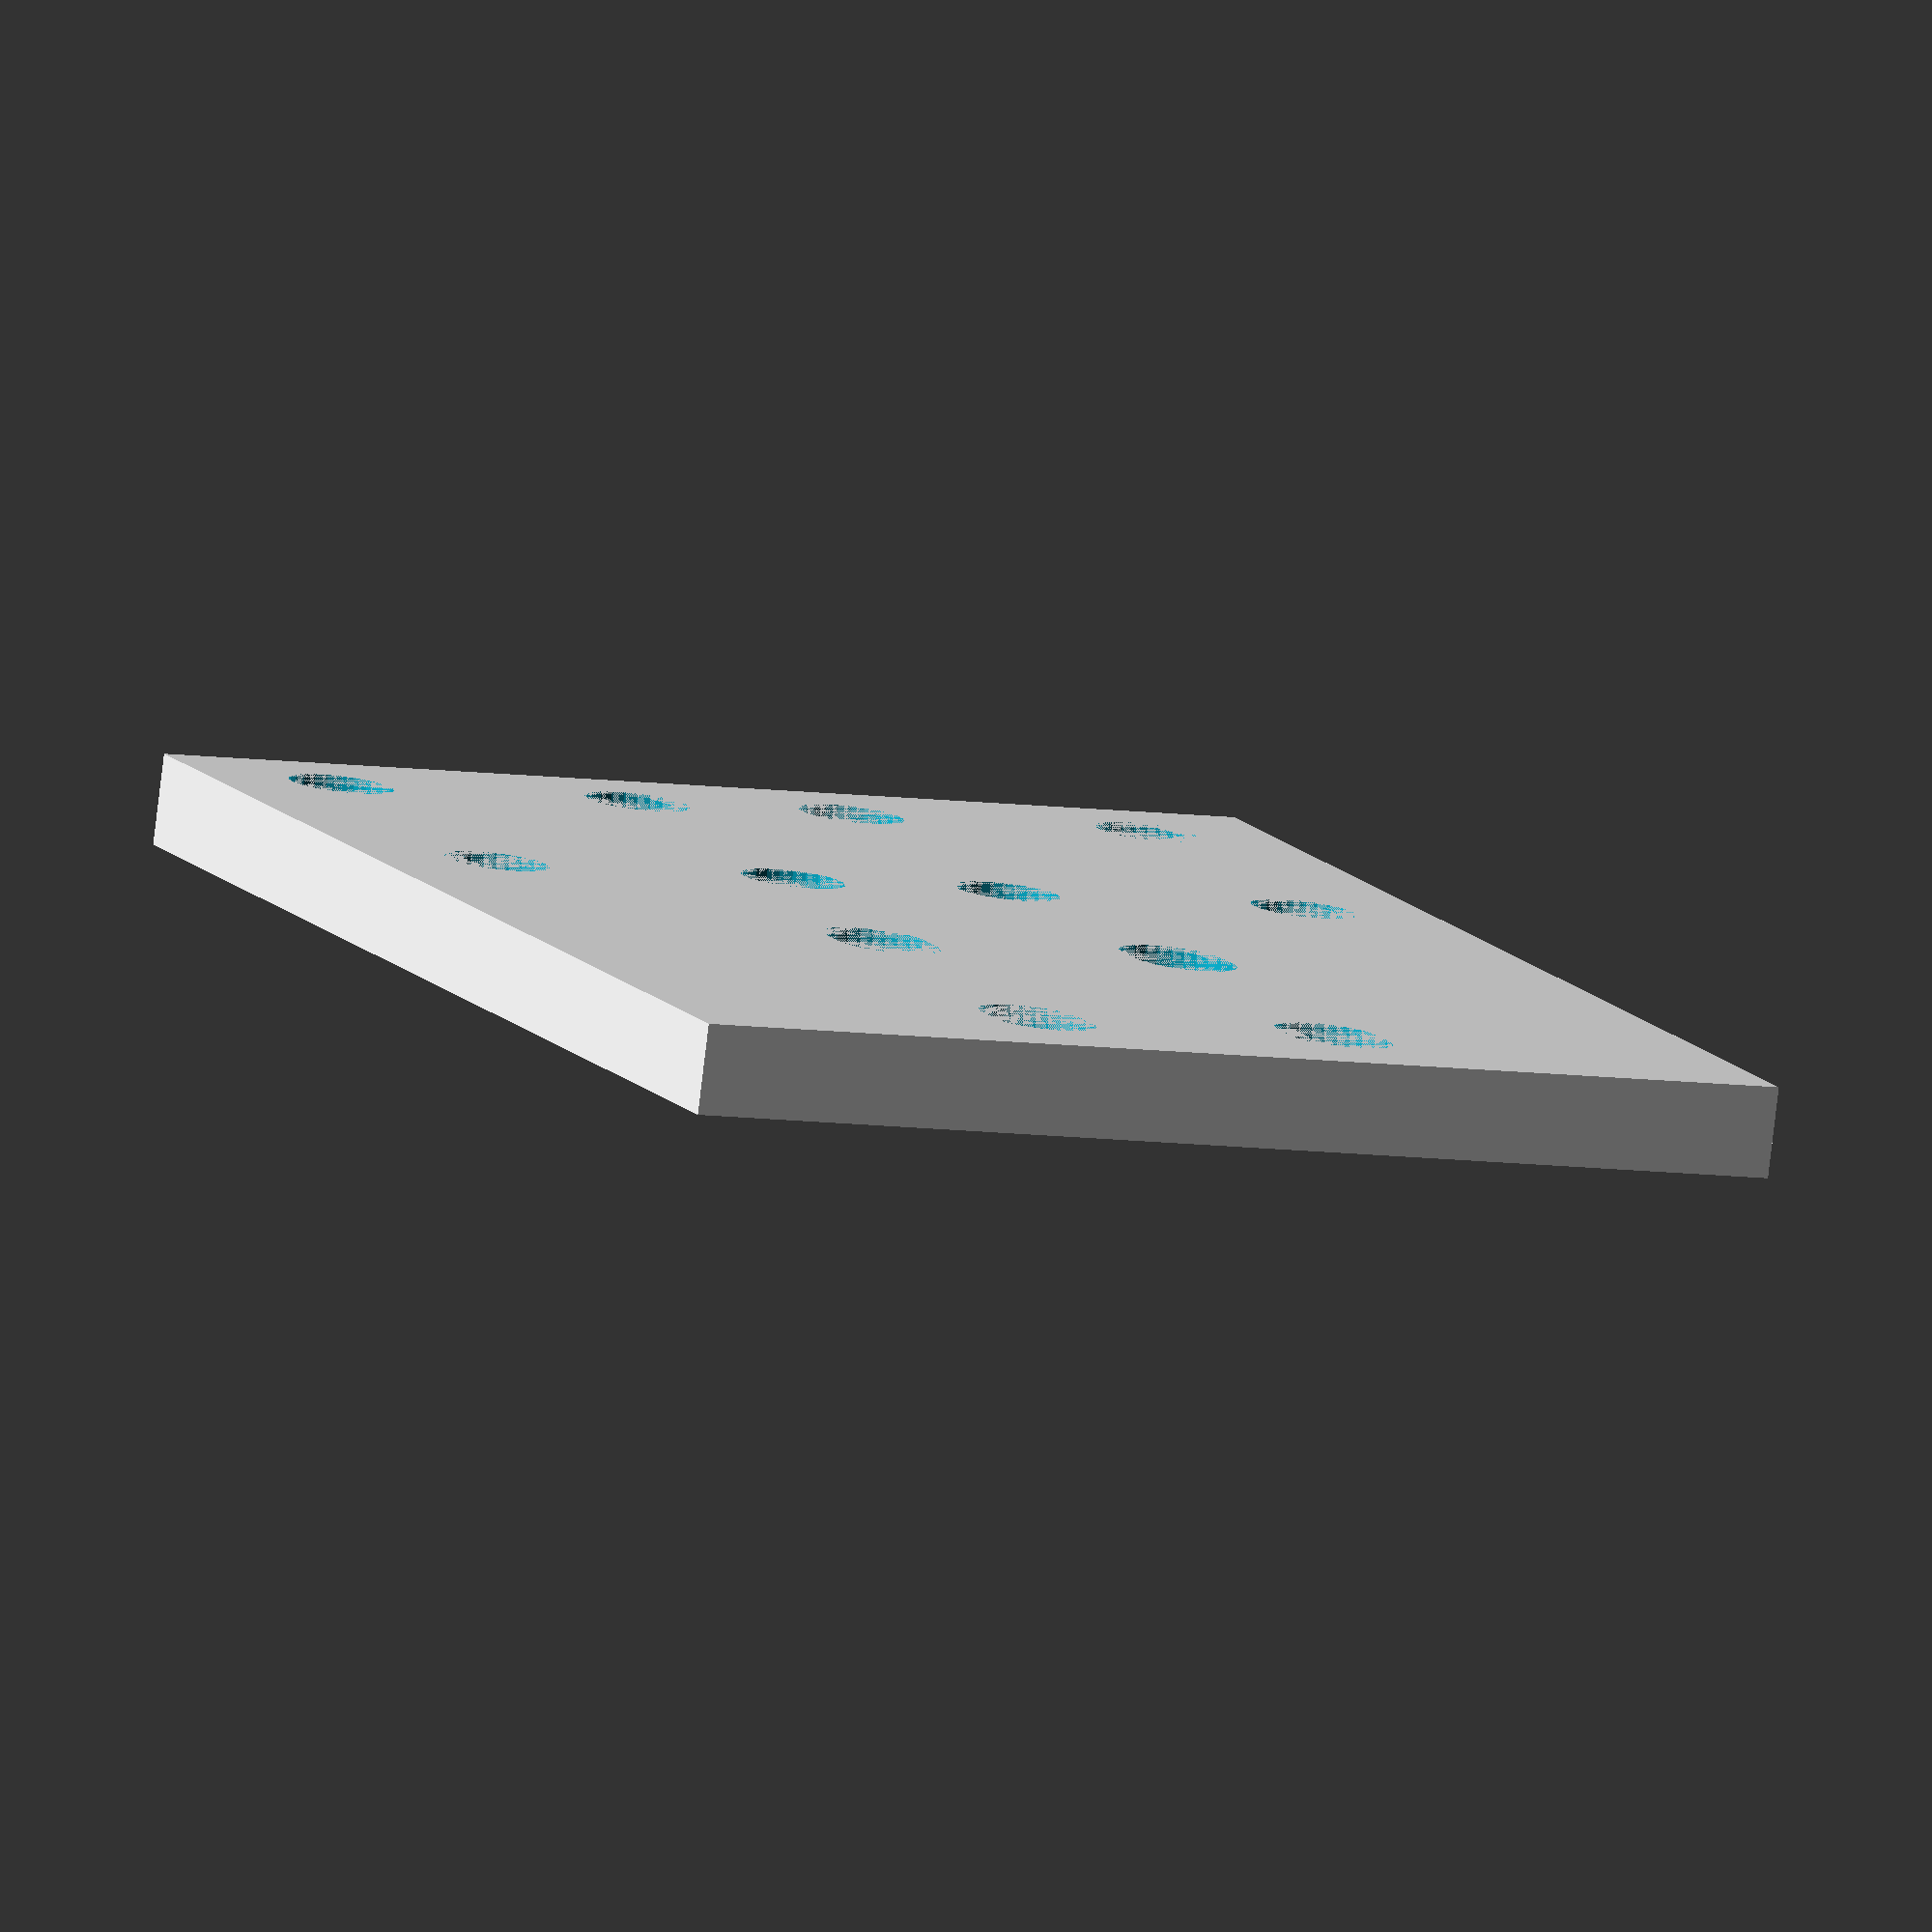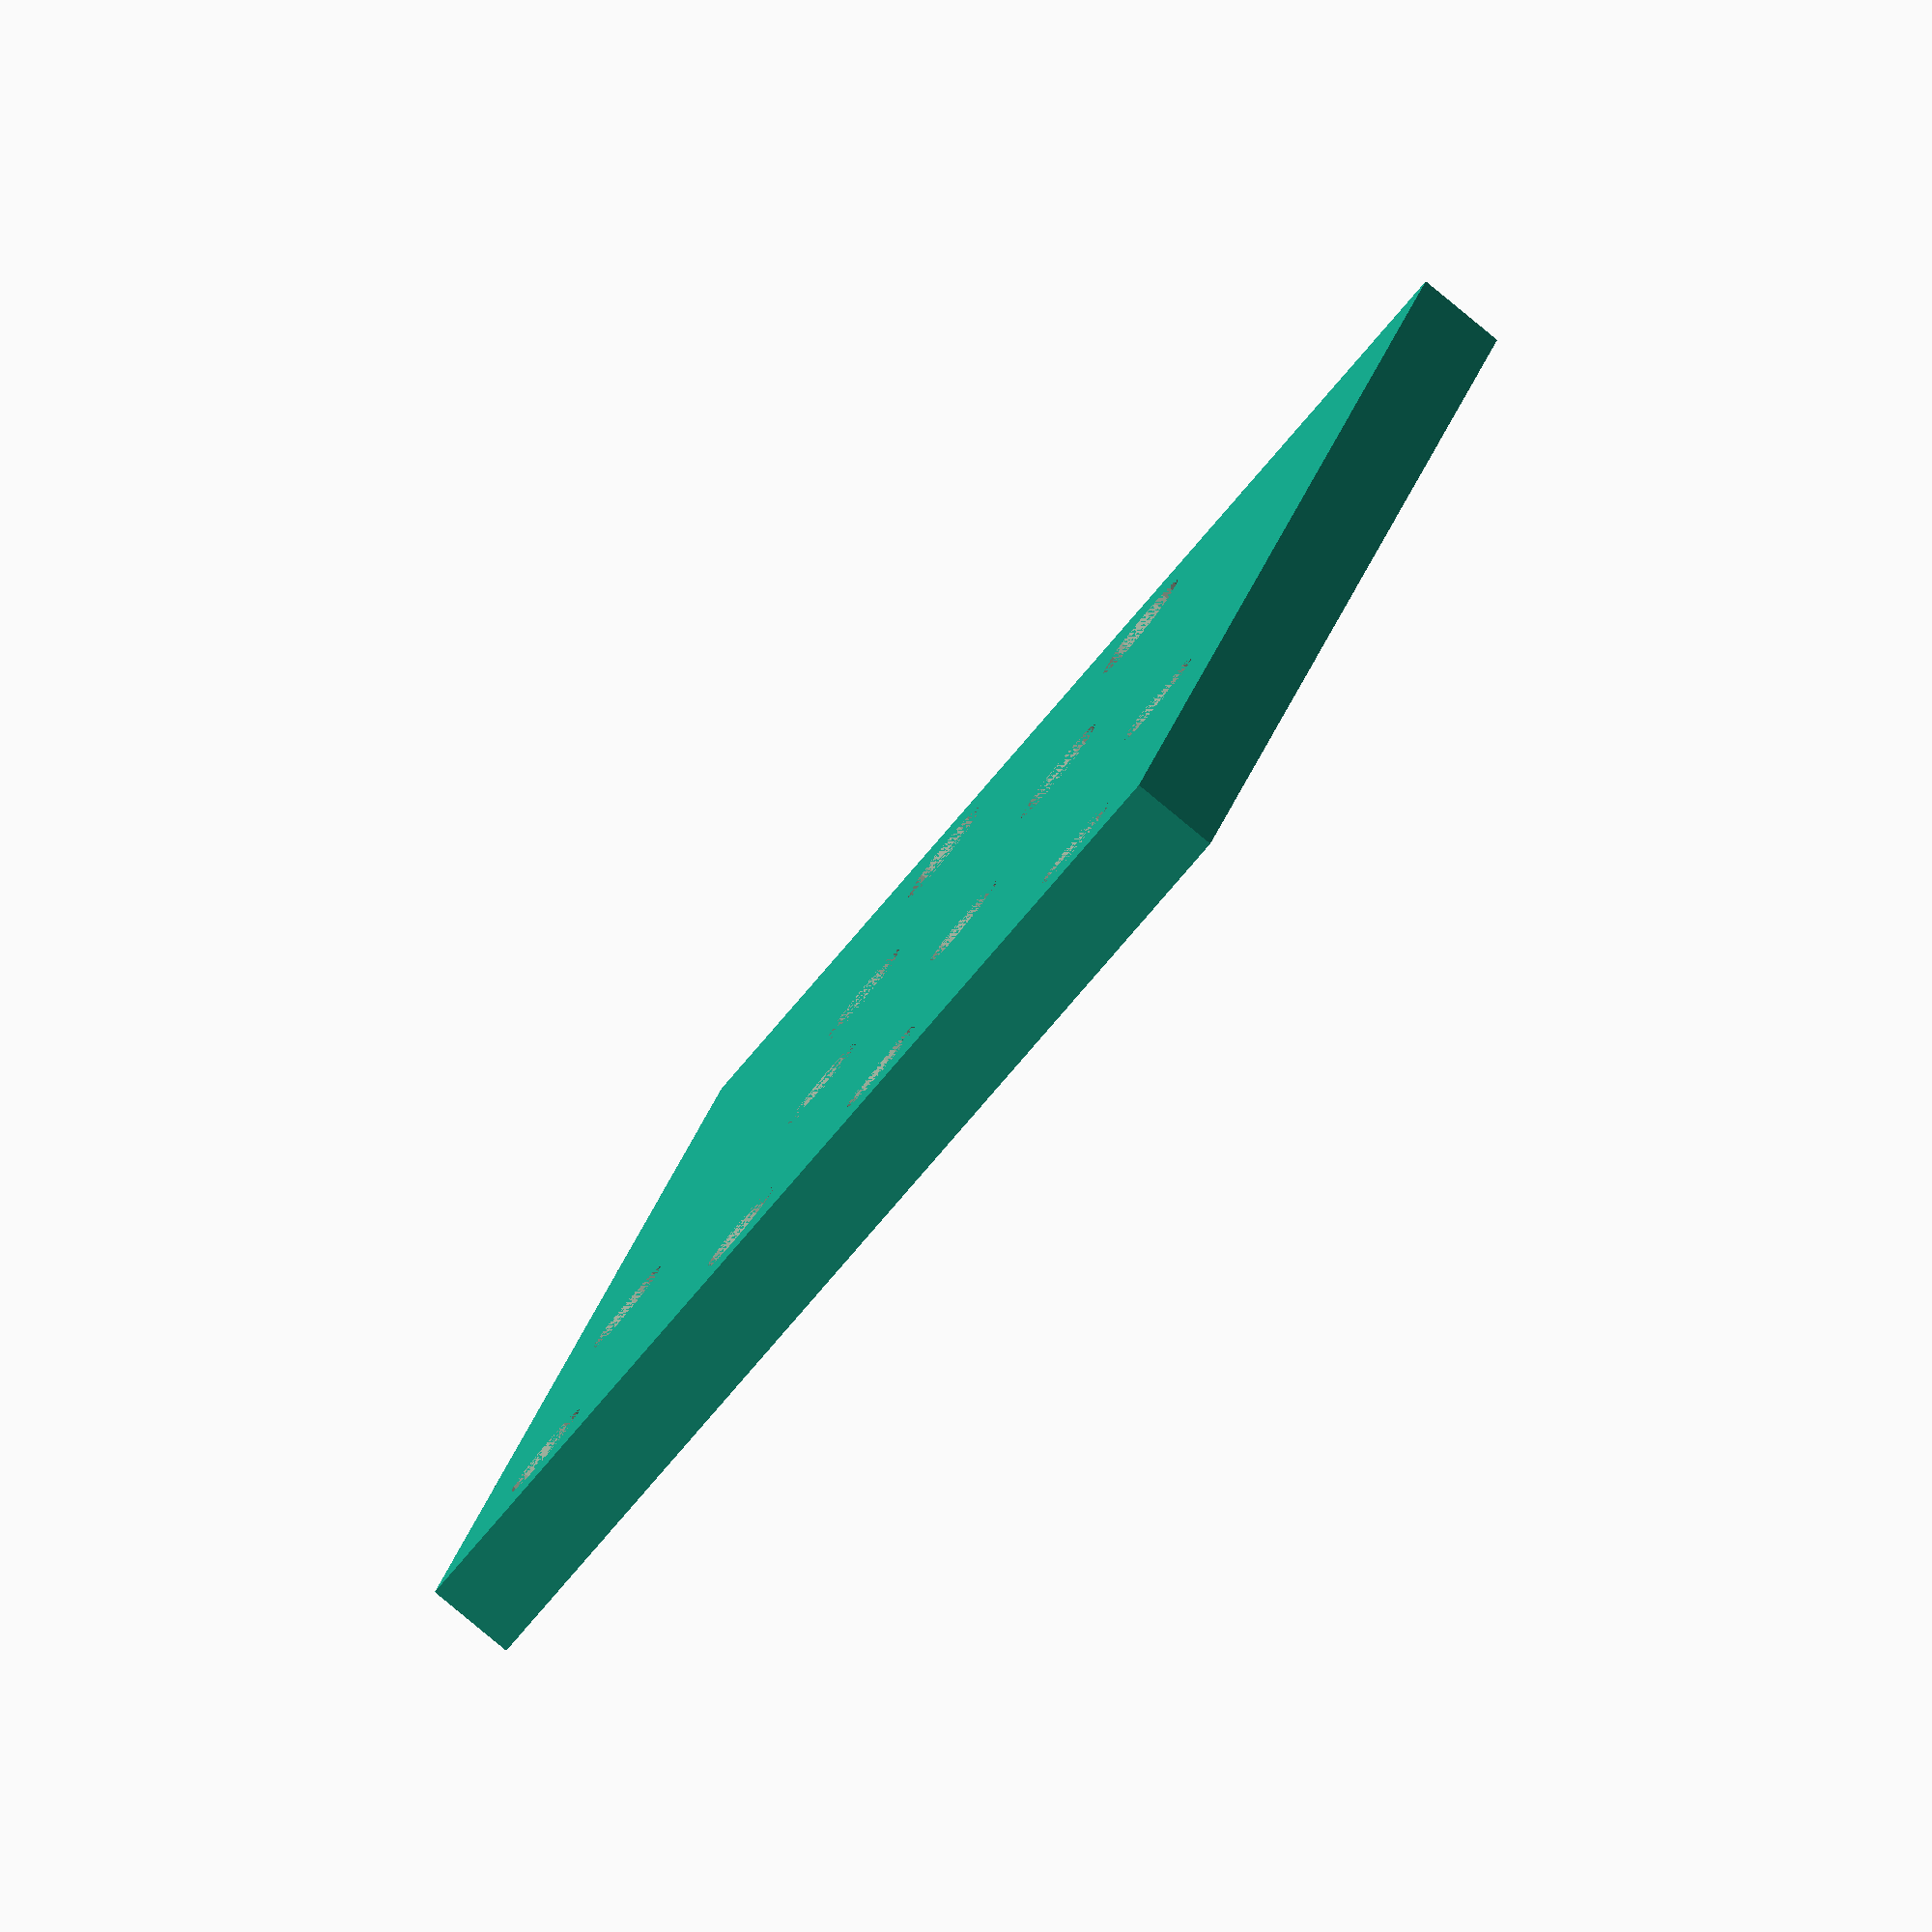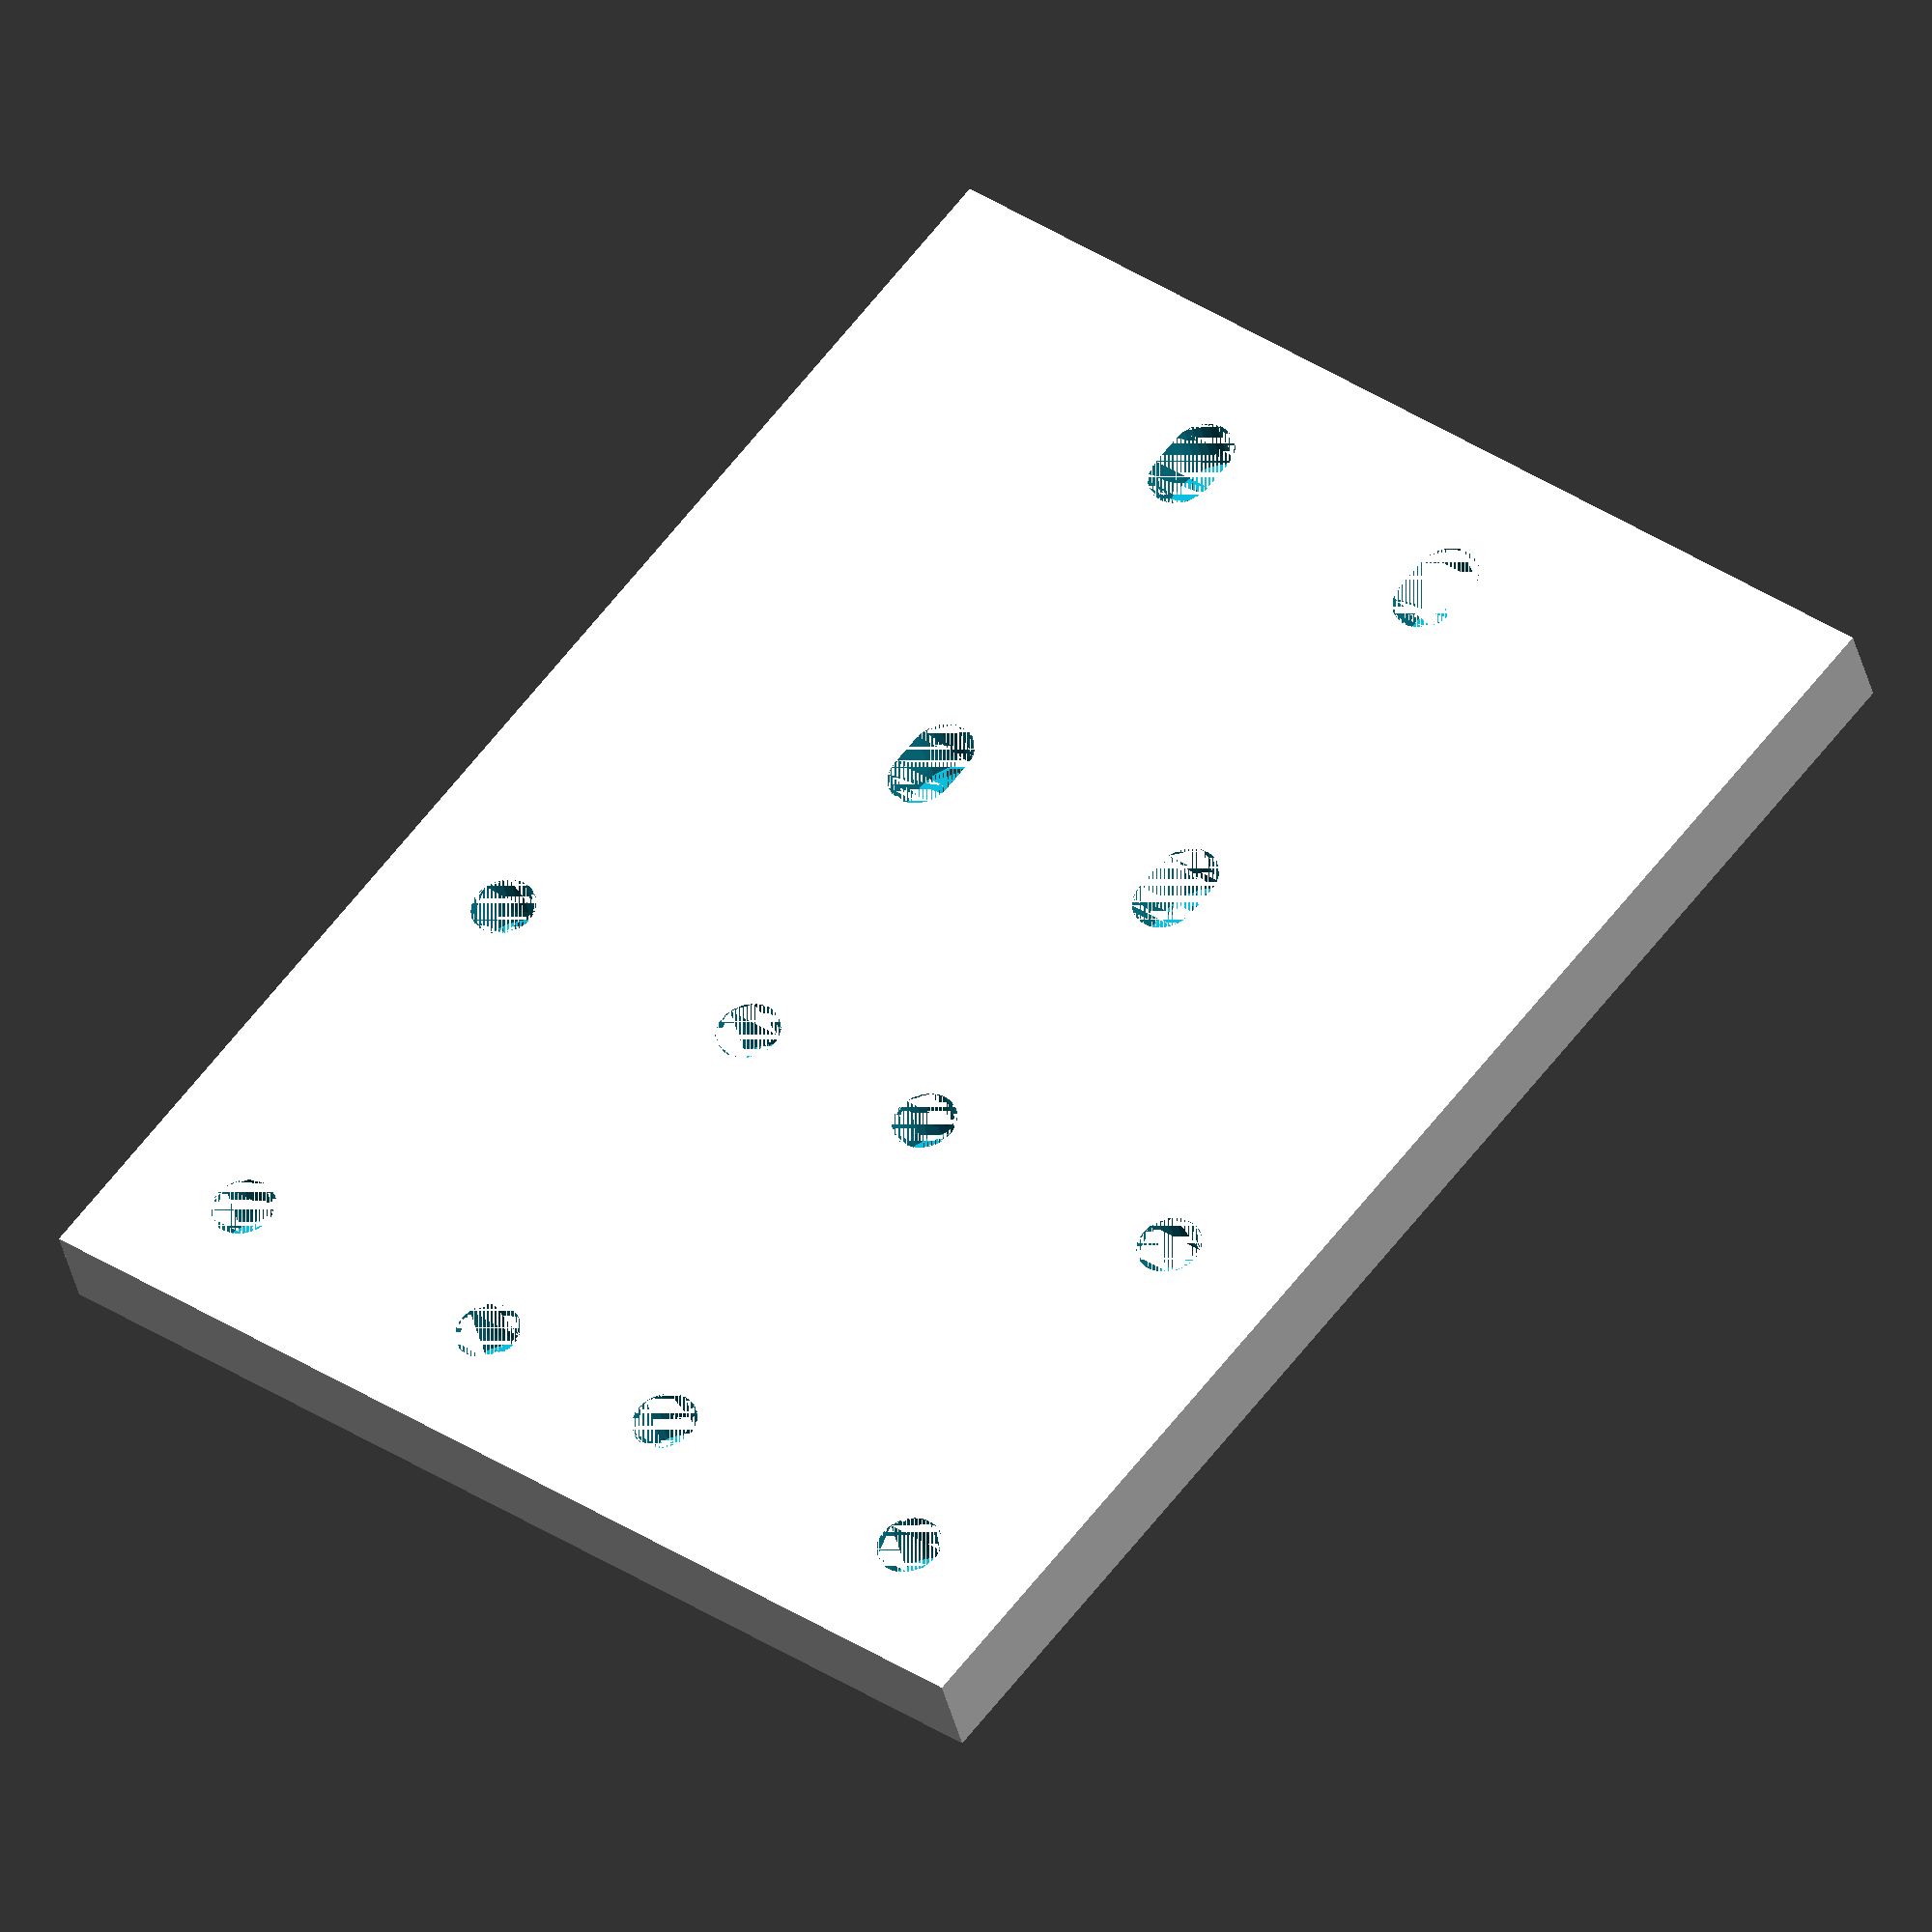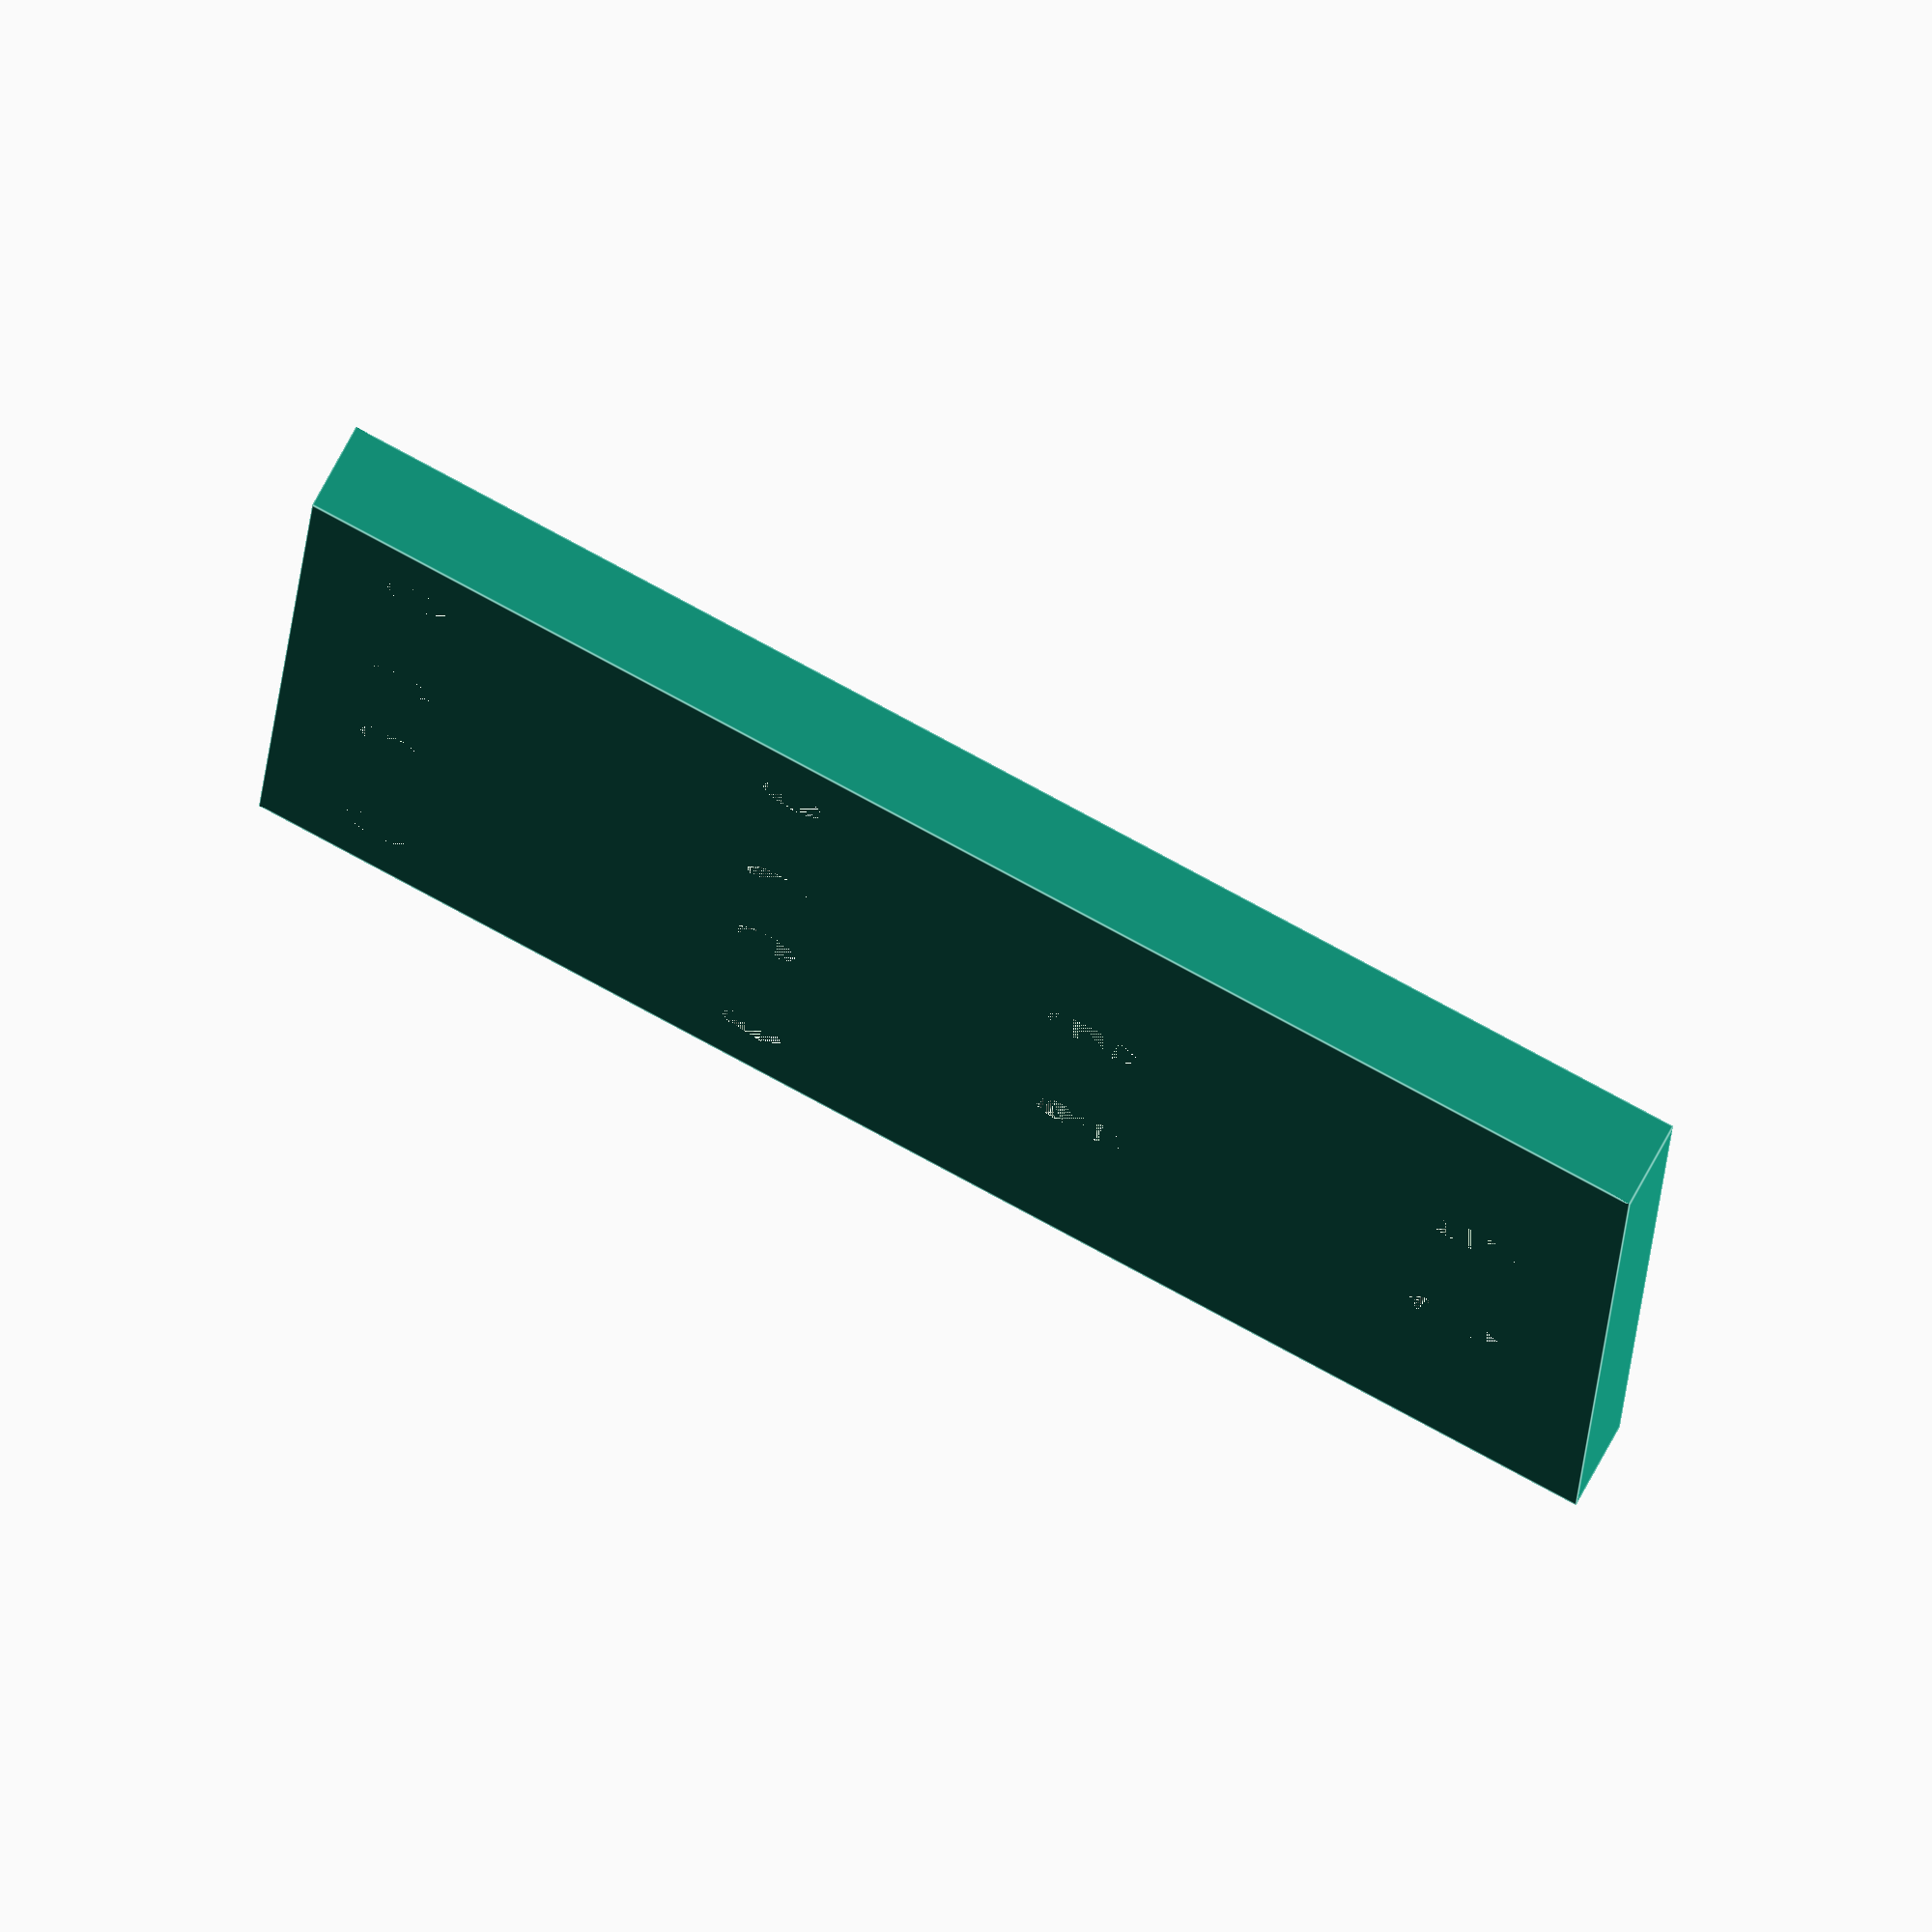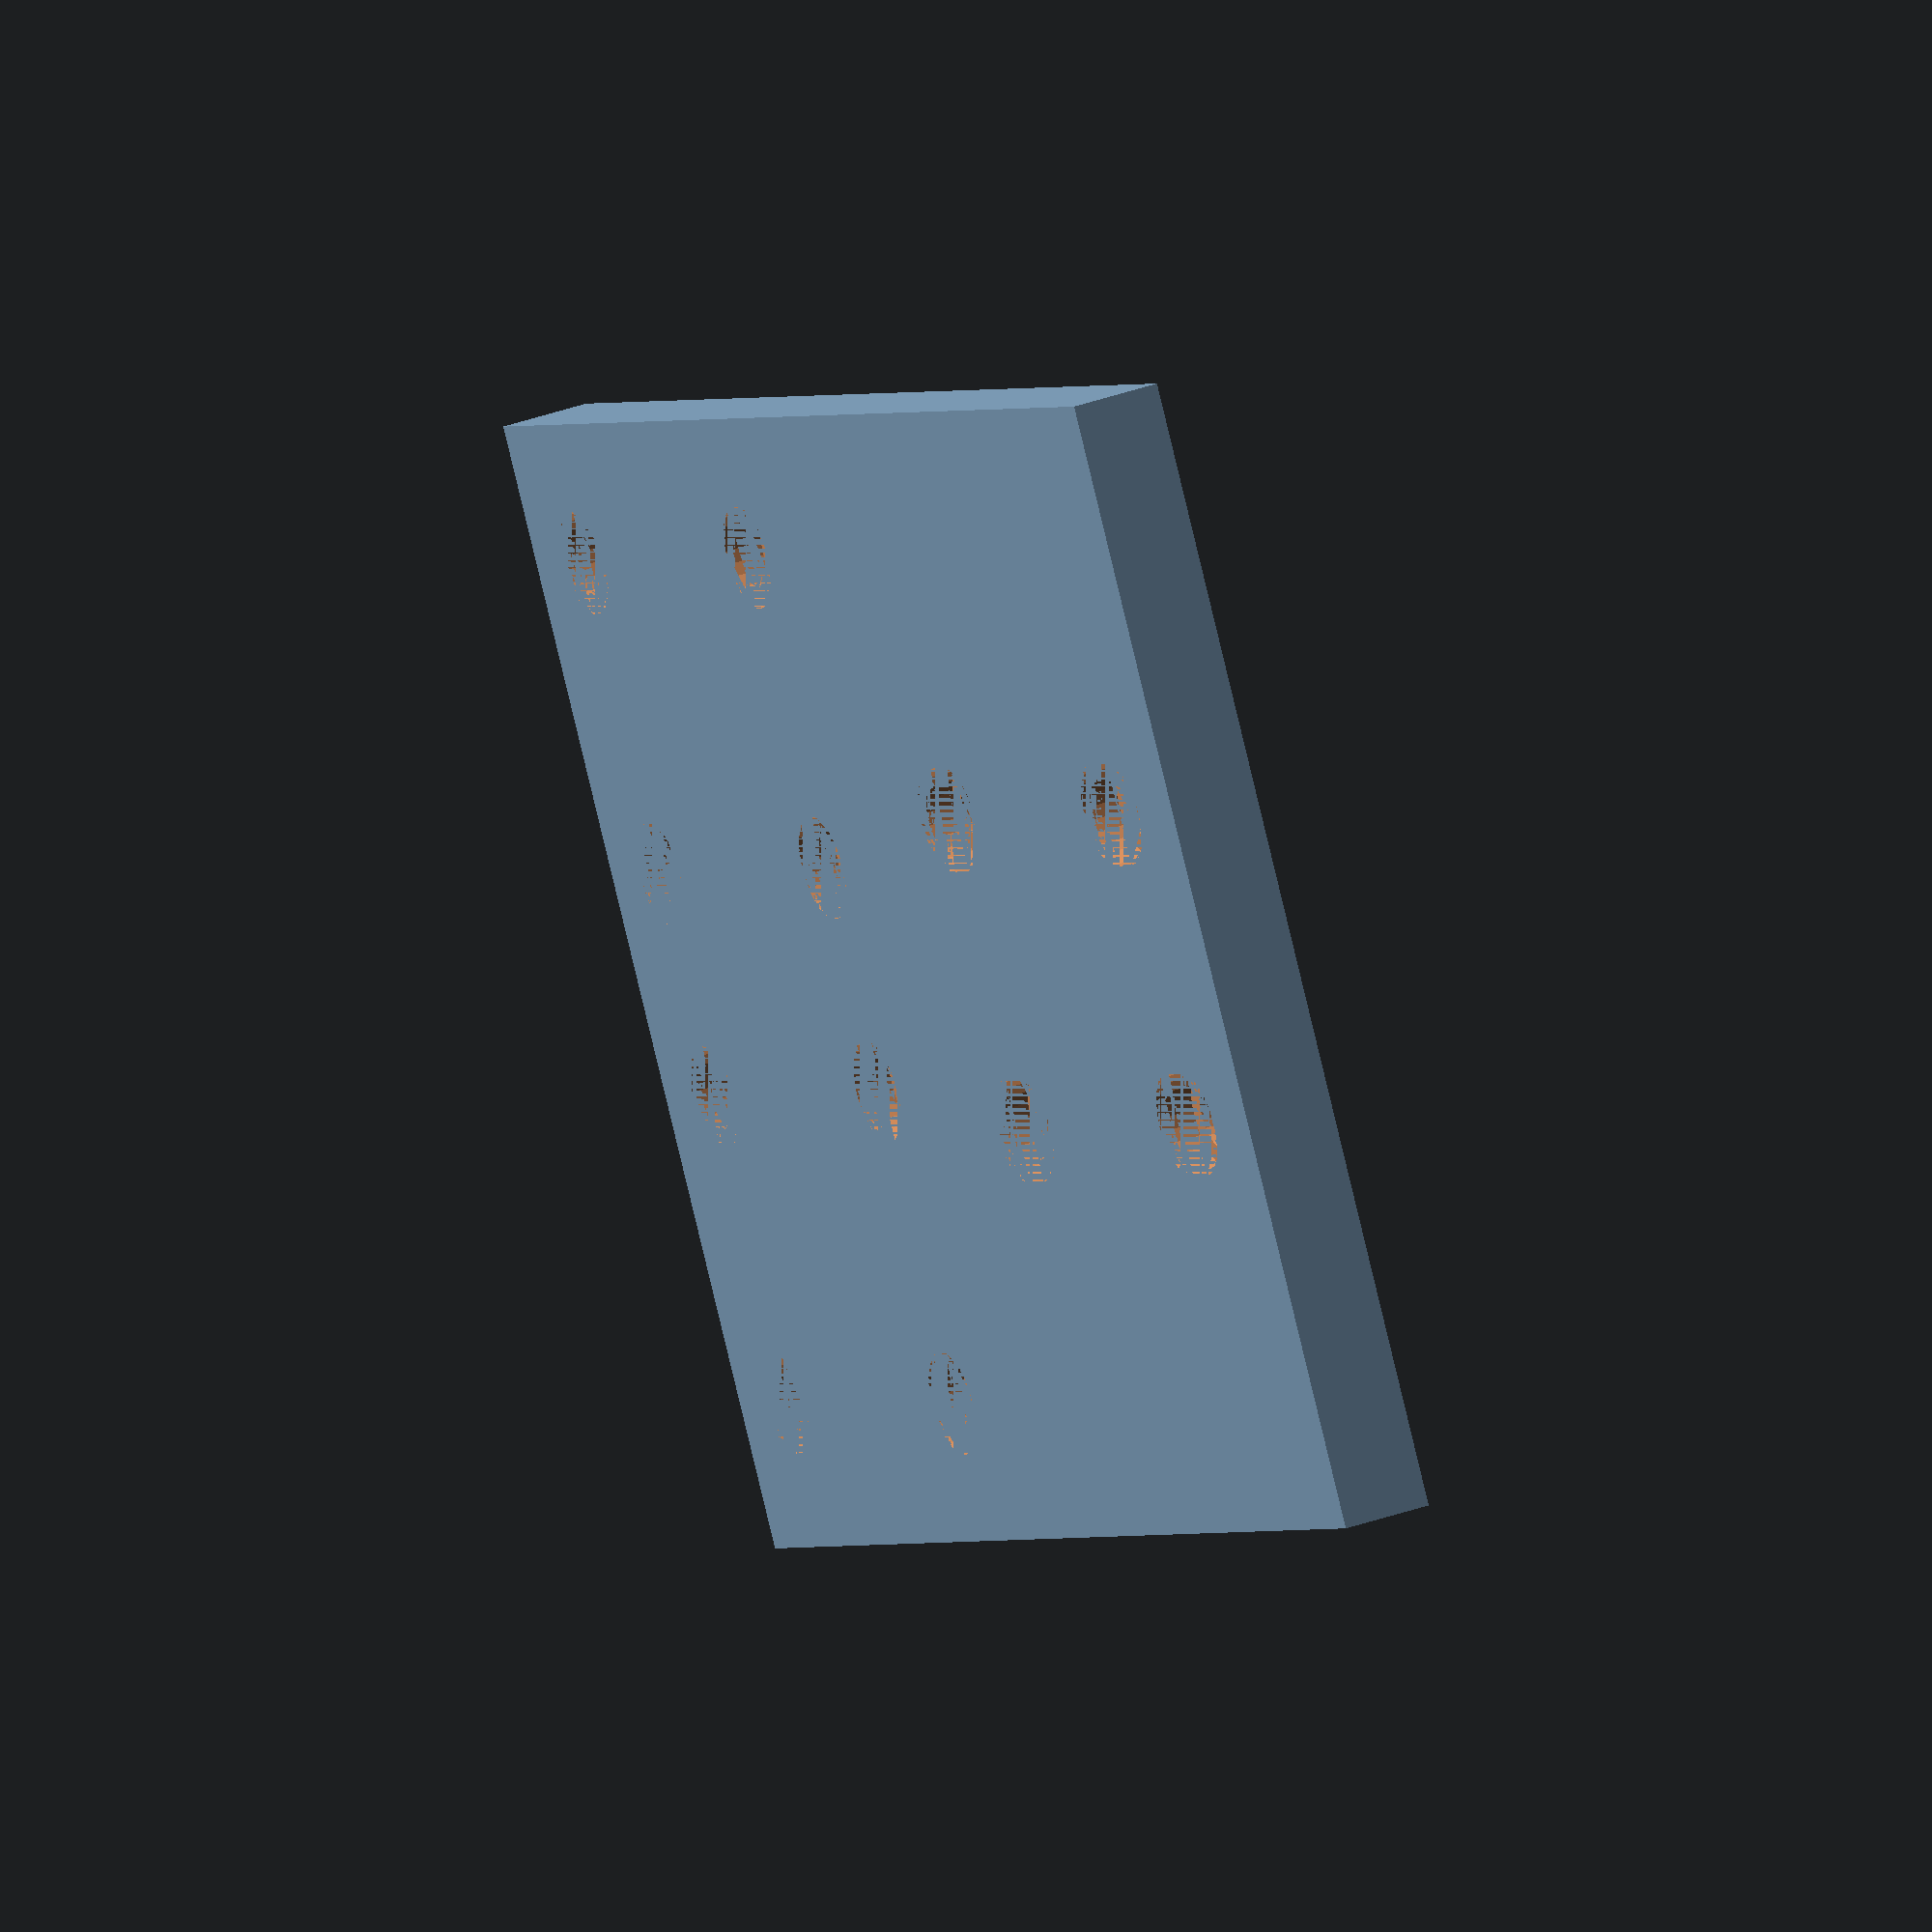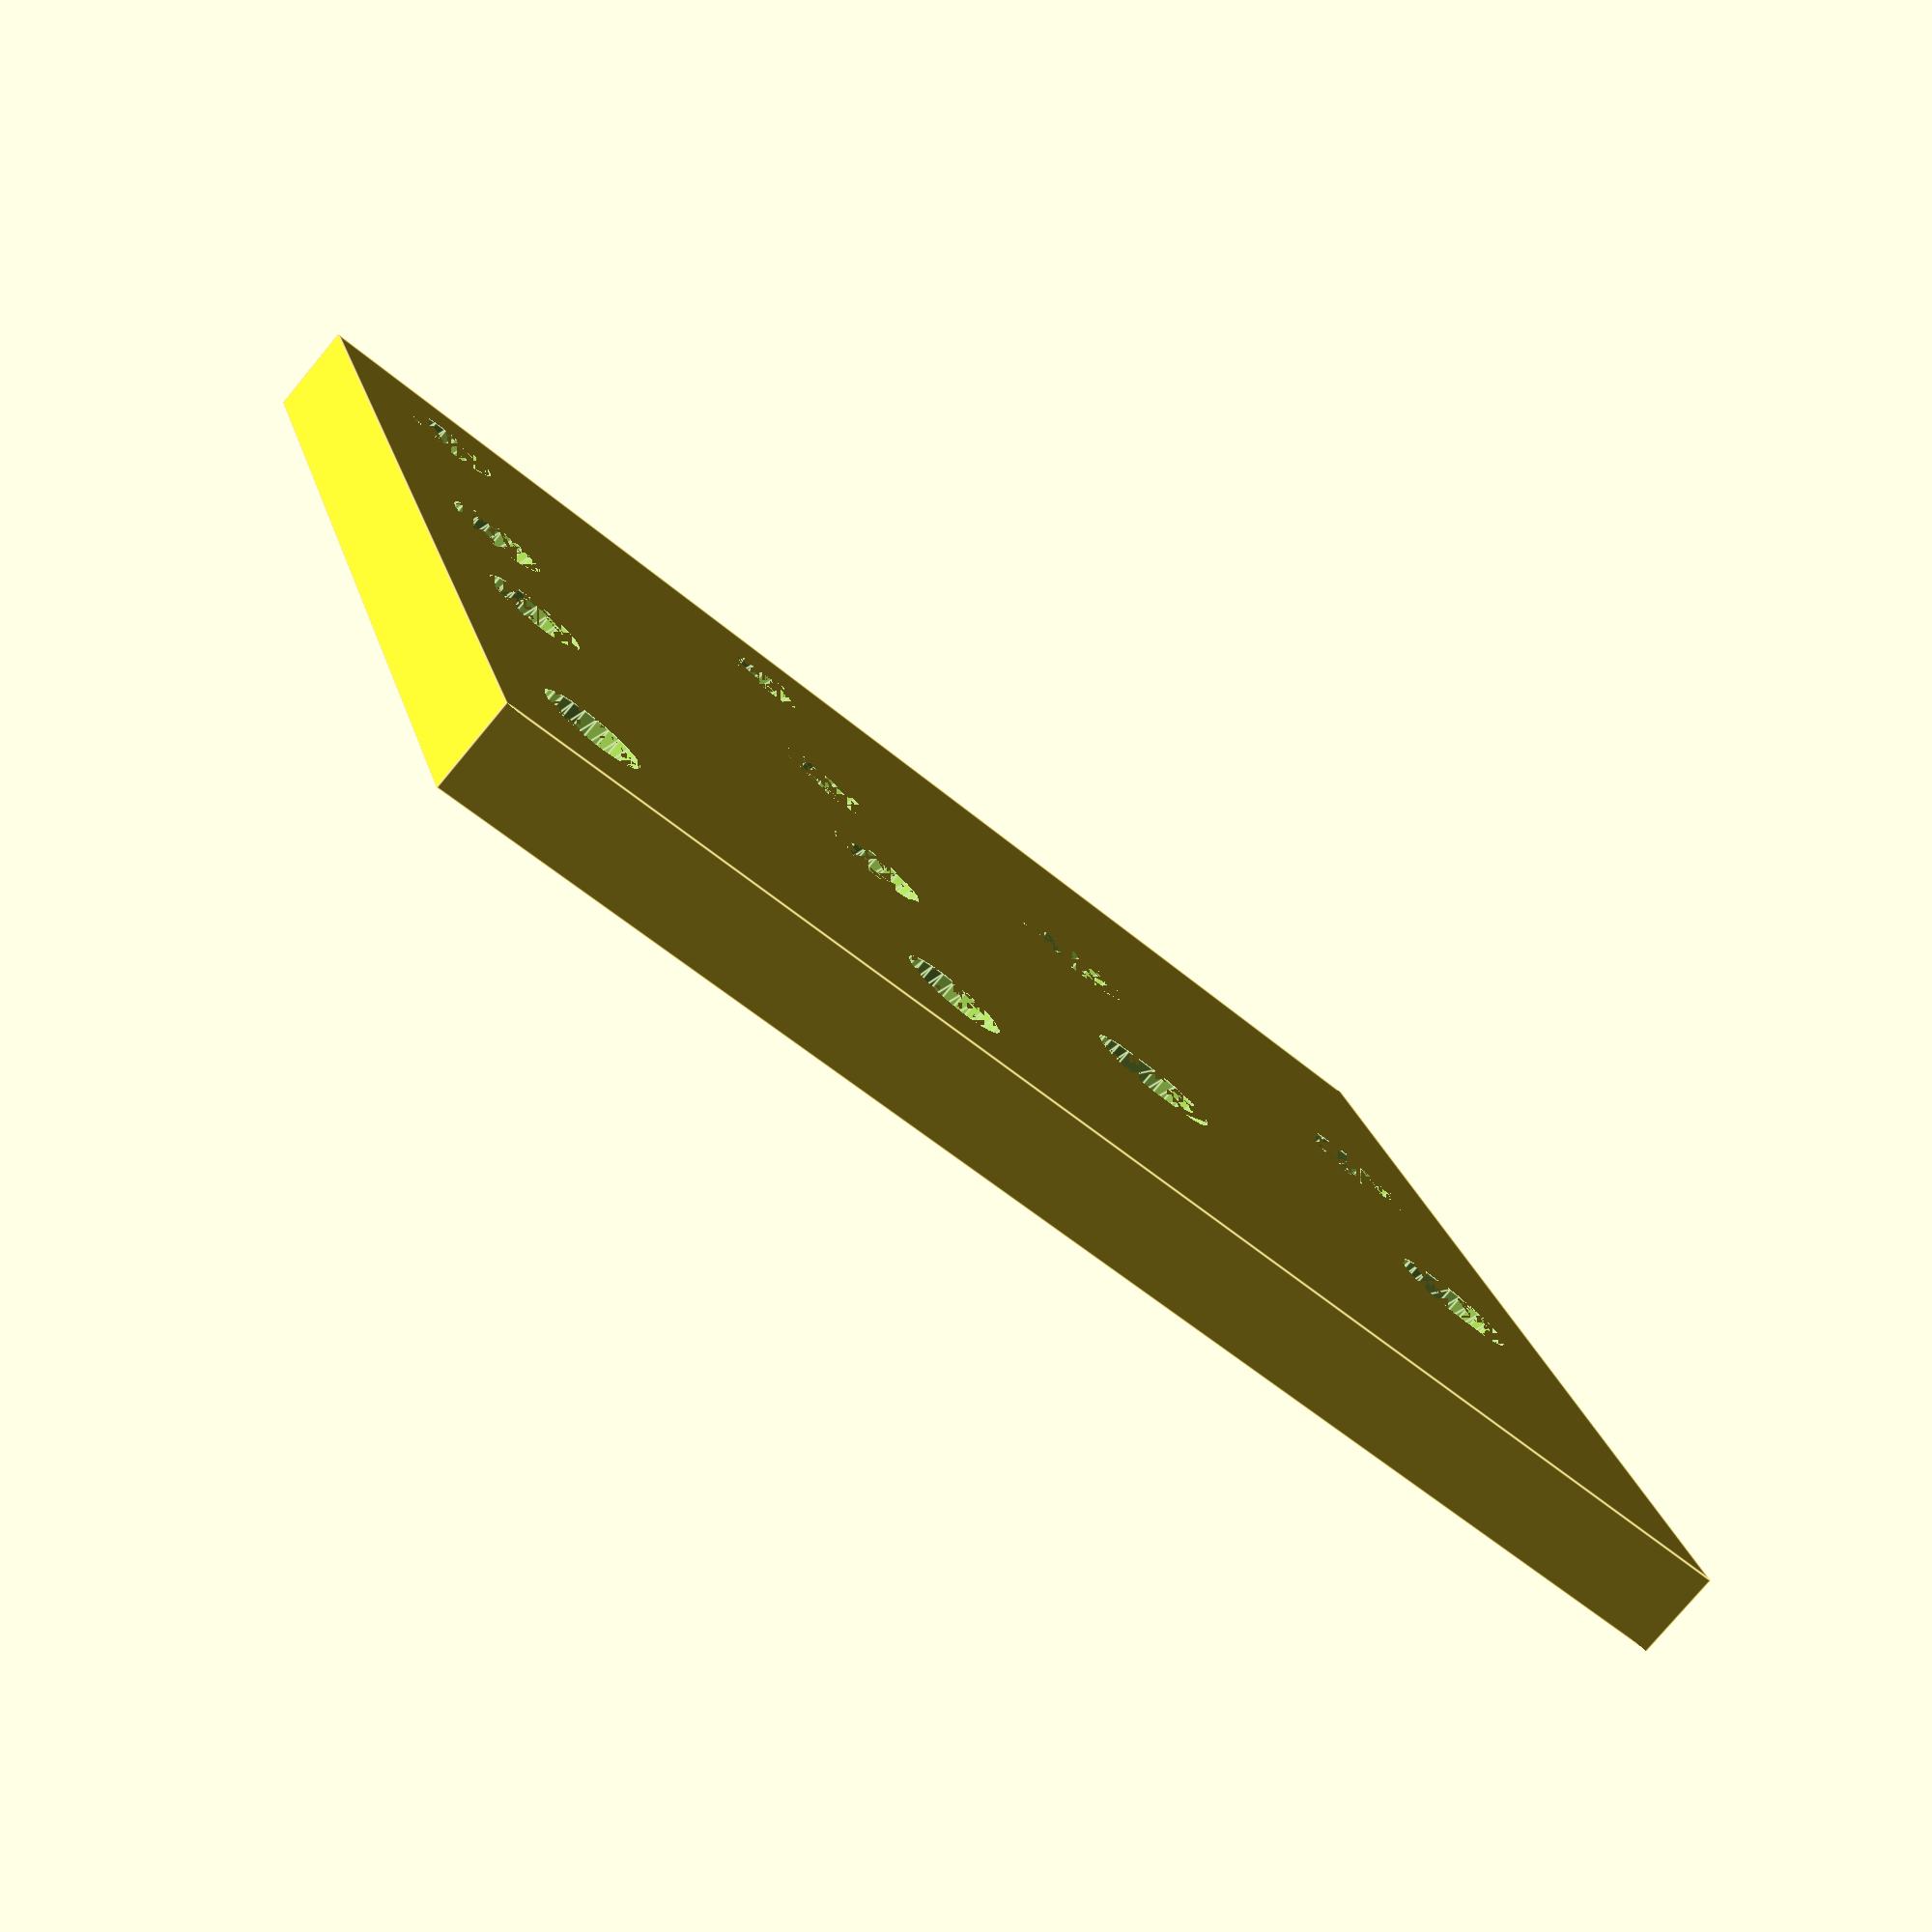
<openscad>
// INPUT VARIABLES FOR PRINTER DIMENSIONS
// Use calipers to measure the outer distance between your two linear rods
linearRodDistanceOuter = 54;

// Enter the width of your linear rods
linearRodWidth = 8;

// END INPUT VARIABLES FOR PRINTER DIMENSIONS

linearRodGapCenter = linearRodDistanceOuter - linearRodWidth;

// @see https://www.trfastenings.com/Products/knowledgebase/Tables-Standards-Terminology/Tapping-Sizes-and-Clearance-Holes
m3Clearance = 3.4;

module SunkHoleM3(depth) {
    screwHoleTolerance = 0.2;
    holeFragments = 25;
    screwHoleRadius = (m3Clearance + screwHoleTolerance * 2) / 2;
    screwHeadDepth = 2.2;
    m3screwHeadClearanceRadius = 6 / 2;
    translate([0, 0, depth]) {
        rotate([180,0,0]) {
            union() {
                cylinder(depth, screwHoleRadius, screwHoleRadius, $fn=holeFragments);
                cylinder(screwHeadDepth, m3screwHeadClearanceRadius, m3screwHeadClearanceRadius, $fn=holeFragments);
            }
        }
    }
}

/**
 * Creates an M3, counter sunk hole that extends a length for wide mechanical tolerance.
 *
 * @param depth
 *   How deep the hole should be
 * @param tolerance
 *   distance between the center of the two holes.
 */
module SunkHoleM3Tolerabe(depth, tolerance) {
    screwHoleTolerance = 0.2;
    holeFragments = 25;
    screwHoleRadius = (m3Clearance + screwHoleTolerance * 2) / 2;
    screwHeadDepth = 2.2;
    m3screwHeadClearanceRadius = 6 / 2;

    // draw 2 inner circles
    linear_extrude(depth) {
        CircleTolerableLinear(screwHoleRadius, tolerance, holeFragments);
    }

    translate([0, 0, depth - screwHeadDepth]) {
        linear_extrude(screwHeadDepth) {
            CircleTolerableLinear(m3screwHeadClearanceRadius, tolerance, holeFragments);
        }
    }
}

module CircleTolerableLinear(holeRadius, tolerance, holeFragments) {
    offset = (tolerance - (holeRadius * 4)) / 2;
    translate([-tolerance/2, 0, 0]) {
        hull() {
            circle(holeRadius, $fn=holeFragments);
            translate([tolerance, 0, 0]) {
                circle(holeRadius, $fn=holeFragments);
            }
        }
    }
}

module SCS8UU(depth, tolerance = 0) {
    /*
               I             I 
    **************hole edge****************
    *          i             i            *
    *  O <-----i-------24----i-------> O  *
    *          i             i         ^  *
    *          i             i         |  *
    30         i             i         18 *
    *          i             i         |  *
    *          i             i         v  *
    *  O       i             i         O  *
    *          i             i            *
    ******************34*******************
               I             I
    */

    holeEdgeWidth = 34;
    solidEdgeLength = 30;
    holeEdgeScrewDistance = 24;
    solidEdgeScrewDistance = 18;
    
    firstHoleX = ((holeEdgeWidth - holeEdgeScrewDistance) / 2);
    firstHoleY = ((solidEdgeLength - solidEdgeScrewDistance) / 2);

    secondHoleX = firstHoleX + holeEdgeScrewDistance;
    secondHoleY = firstHoleY;

    thirdHoleX = firstHoleX;
    thirdHoleY = firstHoleY + solidEdgeScrewDistance;

    fourthHoleX = secondHoleX;
    fourthHoleY = thirdHoleY;
    
    translate([firstHoleX, firstHoleY, 0]) {
        SunkHoleM3Tolerabe(depth, tolerance);
    }

    translate([secondHoleX, secondHoleY, 0]) {
        SunkHoleM3Tolerabe(depth, tolerance);
    }

    translate([thirdHoleX, thirdHoleY, 0]) {
        SunkHoleM3Tolerabe(depth, tolerance);
    }

    translate([fourthHoleX, fourthHoleY, 0]) {
        SunkHoleM3Tolerabe(depth, tolerance);
    }
}

module BasePlate(topBearingGap, depth) {
    bearingWidth = 30;
    bearingHeight = 34;
    plateWidthExtra = 2;
    plateWidth = plateWidthExtra + bearingWidth + topBearingGap + bearingWidth + plateWidthExtra;
    lowerBearingXOffset = (plateWidth / 2) - (bearingWidth / 2);
    lowerBearingYOffset = linearRodGapCenter;

    // TODO:  calculate!
    height = plateWidthExtra + (bearingHeight / 2) + linearRodGapCenter + (bearingHeight / 2) + plateWidthExtra;
    difference() {
        cube([plateWidth, height, depth]);
        union() {
            // 2 bearings on top with their linear cylinders oriented horizontally
            translate([plateWidthExtra, plateWidthExtra, 0]) {
                translate([bearingWidth, 0, 0]) {
                    rotate([0, 0, 90]) {
                        SCS8UU(depth);
                    }
                }
            }
            translate([plateWidthExtra + topBearingGap + bearingWidth, plateWidthExtra, 0]) {
                translate([bearingWidth, 0, 0]) {
                    rotate([0, 0, 90]) {
                        SCS8UU(depth);
                    }
                }
            }
            translate([lowerBearingXOffset, lowerBearingYOffset, 0]) {
                translate([bearingWidth, 0, 0]) {
                    rotate([0, 0, 90]) {
                        SCS8UU(depth, 2);
                    }
                }
            }
        }
    
    }
}

plateDepth = 5.2;
// The gap between the two bearings on the top of the base plate.
topBearingGap = 1;

BasePlate(topBearingGap, plateDepth);

</openscad>
<views>
elev=81.5 azim=158.5 roll=353.2 proj=o view=solid
elev=83.6 azim=17.5 roll=50.4 proj=o view=wireframe
elev=217.8 azim=141.4 roll=347.3 proj=o view=wireframe
elev=286.5 azim=267.0 roll=208.2 proj=o view=edges
elev=326.3 azim=58.4 roll=63.4 proj=o view=wireframe
elev=78.7 azim=72.1 roll=320.1 proj=p view=edges
</views>
